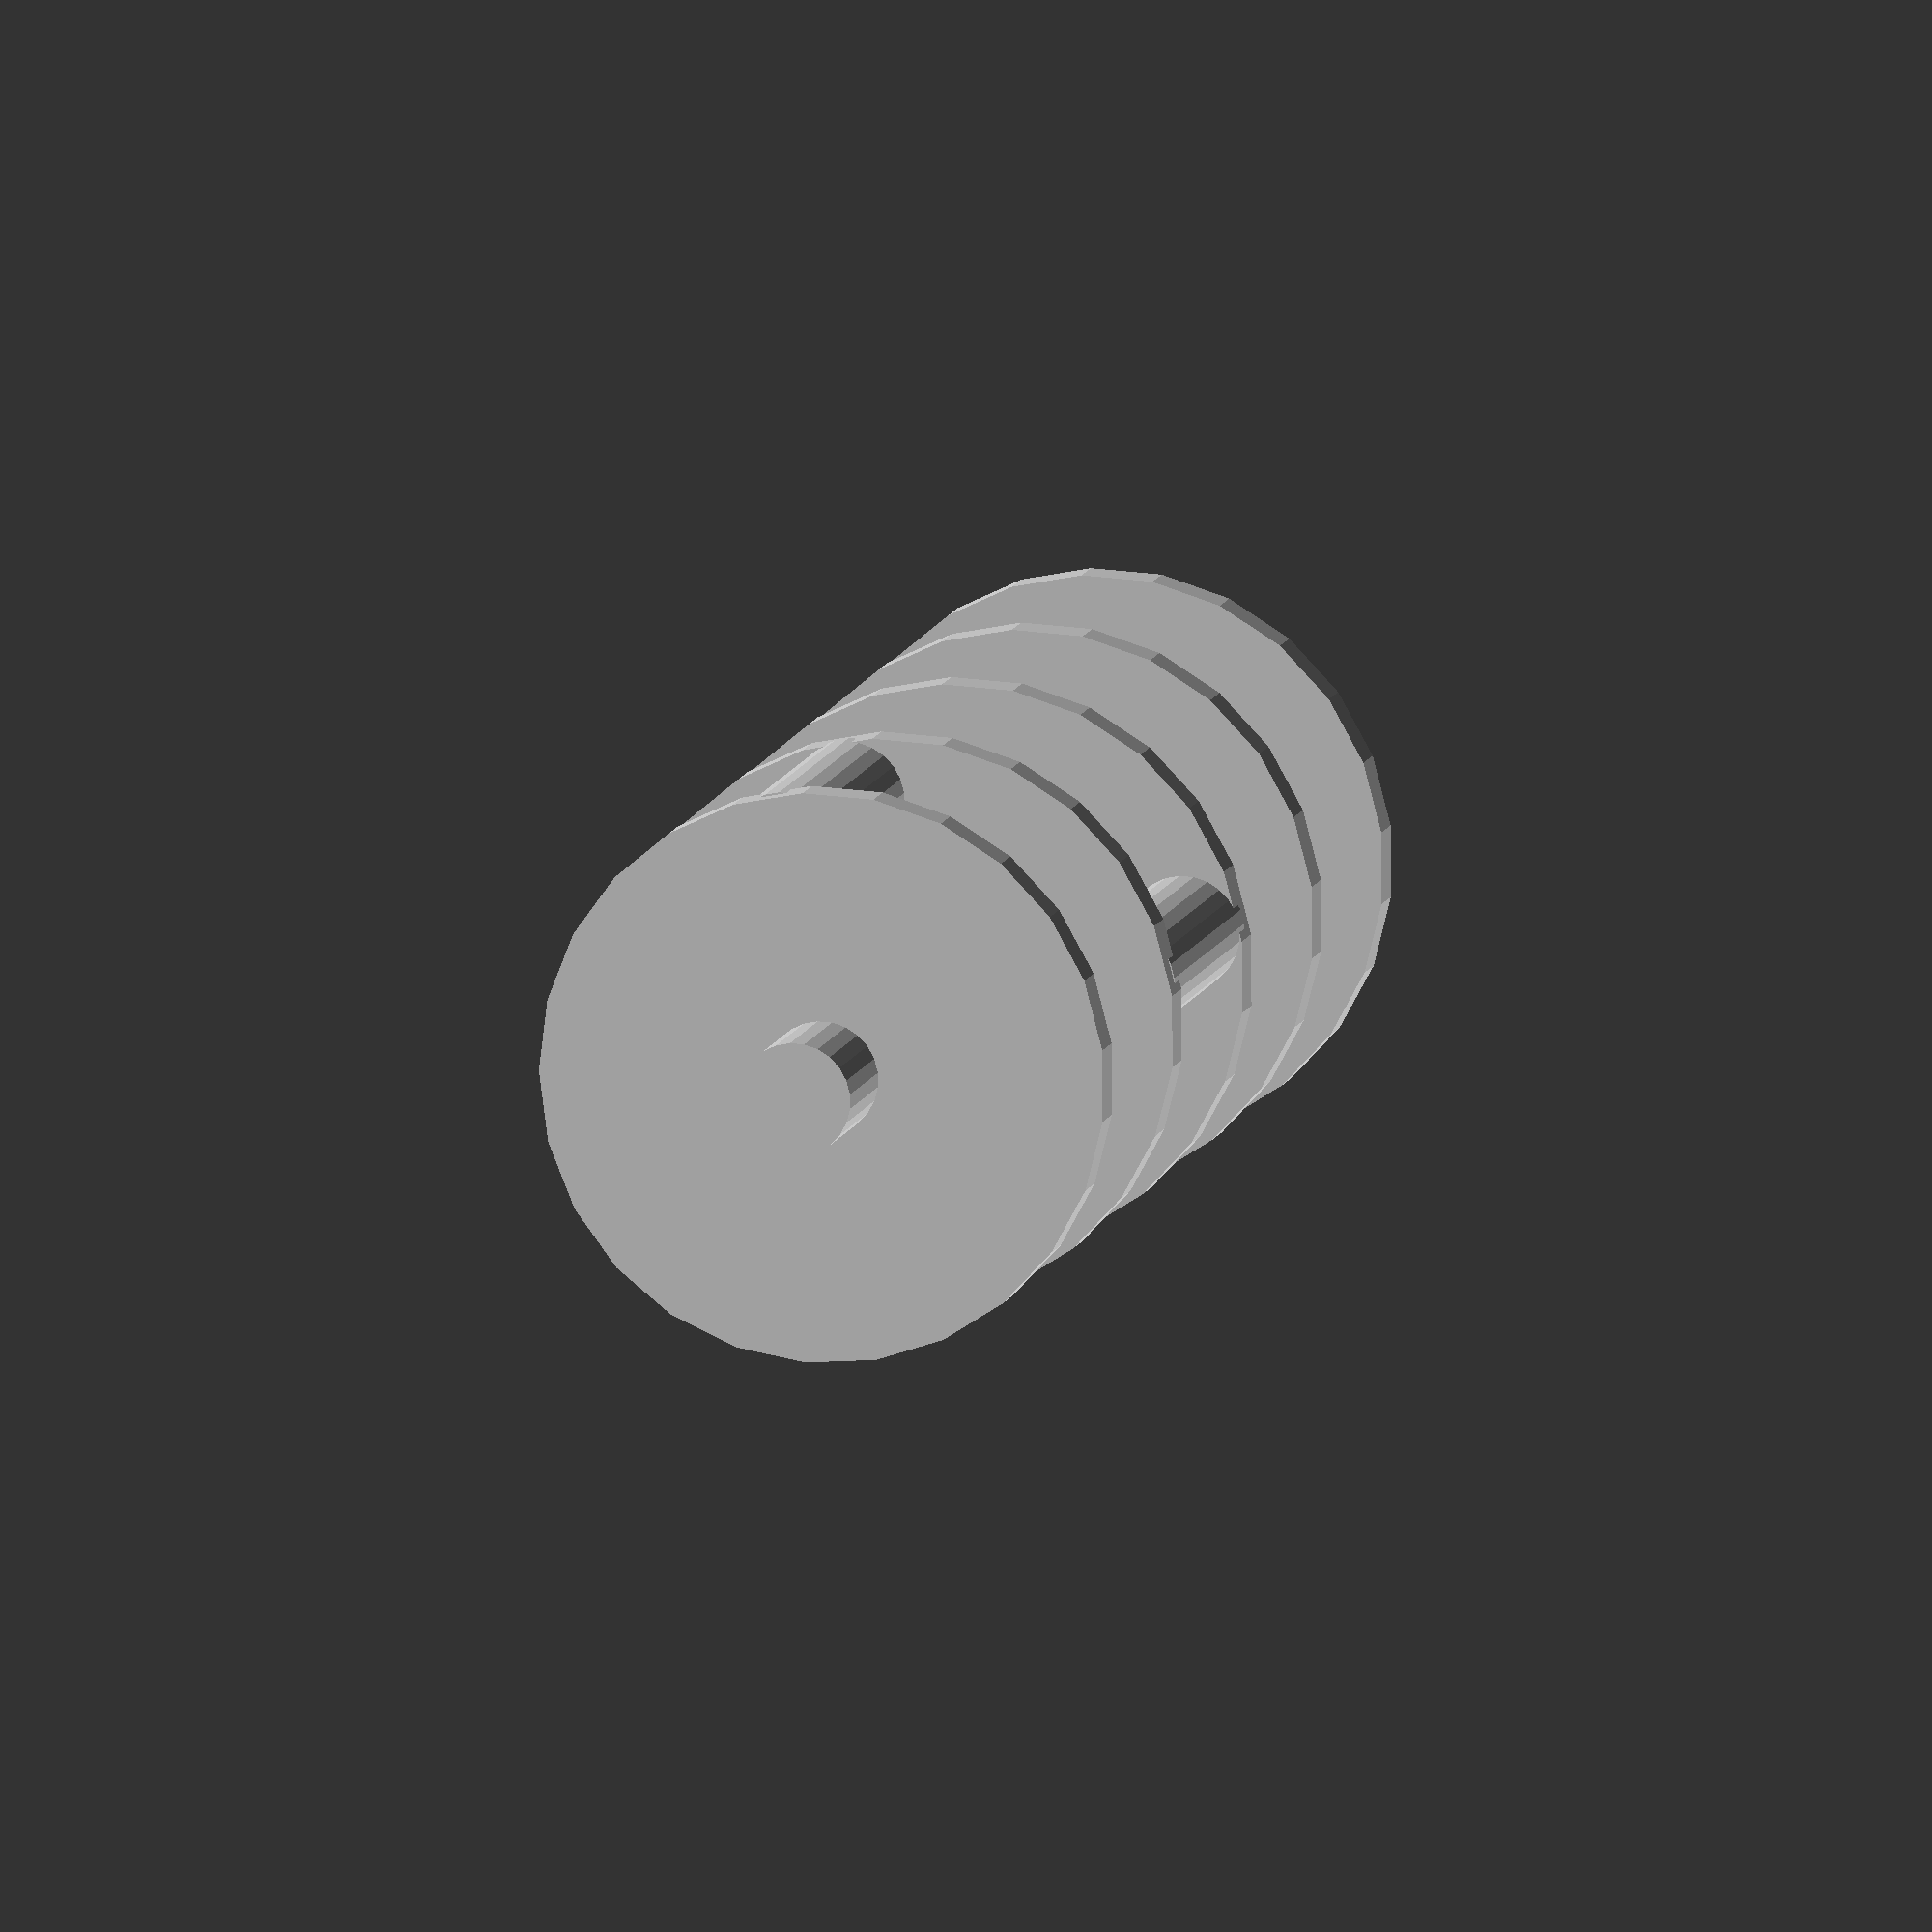
<openscad>

quality=25;

gap_dist=15;

union()
{

//bars
piston_dist=10;
bar_radius=2.5;
    
translate([0,0,piston_dist]) rotate([-90,0,0]) cylinder(r=bar_radius,h=gap_dist,$fn=quality);
translate([piston_dist,gap_dist,0]) rotate([-90,0,0]) cylinder(r=bar_radius,h=gap_dist,$fn=quality);
translate([0,gap_dist*2,-piston_dist]) rotate([-90,0,0]) cylinder(r=bar_radius,h=gap_dist,$fn=quality);
translate([-piston_dist,gap_dist*3,0]) rotate([-90,0,0]) cylinder(r=bar_radius,h=gap_dist,$fn=quality);



//gears here
gear_thickness=2;
    
translate([0,0-gear_thickness/2,0]) rotate([-90,0,0]) cylinder(r=piston_dist+bar_radius,h=gear_thickness,$fn=quality);
translate([0,gap_dist-gear_thickness/2,0]) rotate([-90,0,0]) cylinder(r=piston_dist+bar_radius,h=gear_thickness,$fn=quality);
translate([0,gap_dist*2-gear_thickness/2,0]) rotate([-90,0,0]) cylinder(r=piston_dist+bar_radius,h=gear_thickness,$fn=quality);
translate([0,gap_dist*3-gear_thickness/2,0]) rotate([-90,0,0]) cylinder(r=piston_dist+bar_radius,h=gear_thickness,$fn=quality);
translate([0,gap_dist*4-gear_thickness/2,0]) rotate([-90,0,0]) cylinder(r=piston_dist+bar_radius,h=gear_thickness,$fn=quality);



//attachment end joints
joint_radius=2.5;
joint_height=7;

rotate([90,0,0]) cylinder(r=joint_radius,h=joint_height,$fn=quality);
translate([0,gap_dist*4,0]) rotate([-90,0,0]) cylinder(r=joint_radius,h=joint_height,$fn=quality);
}
</openscad>
<views>
elev=35.0 azim=133.1 roll=106.0 proj=o view=solid
</views>
